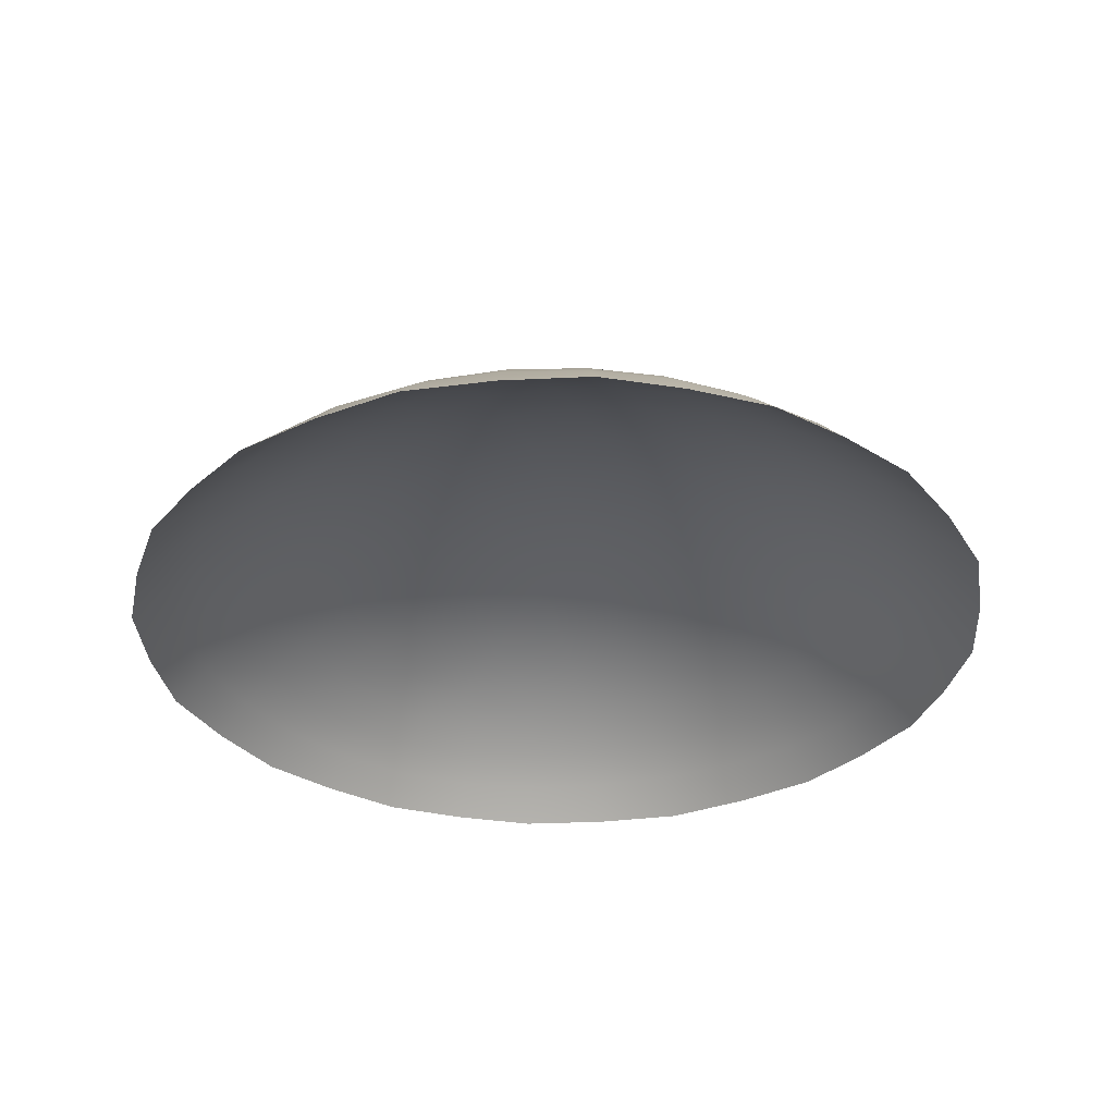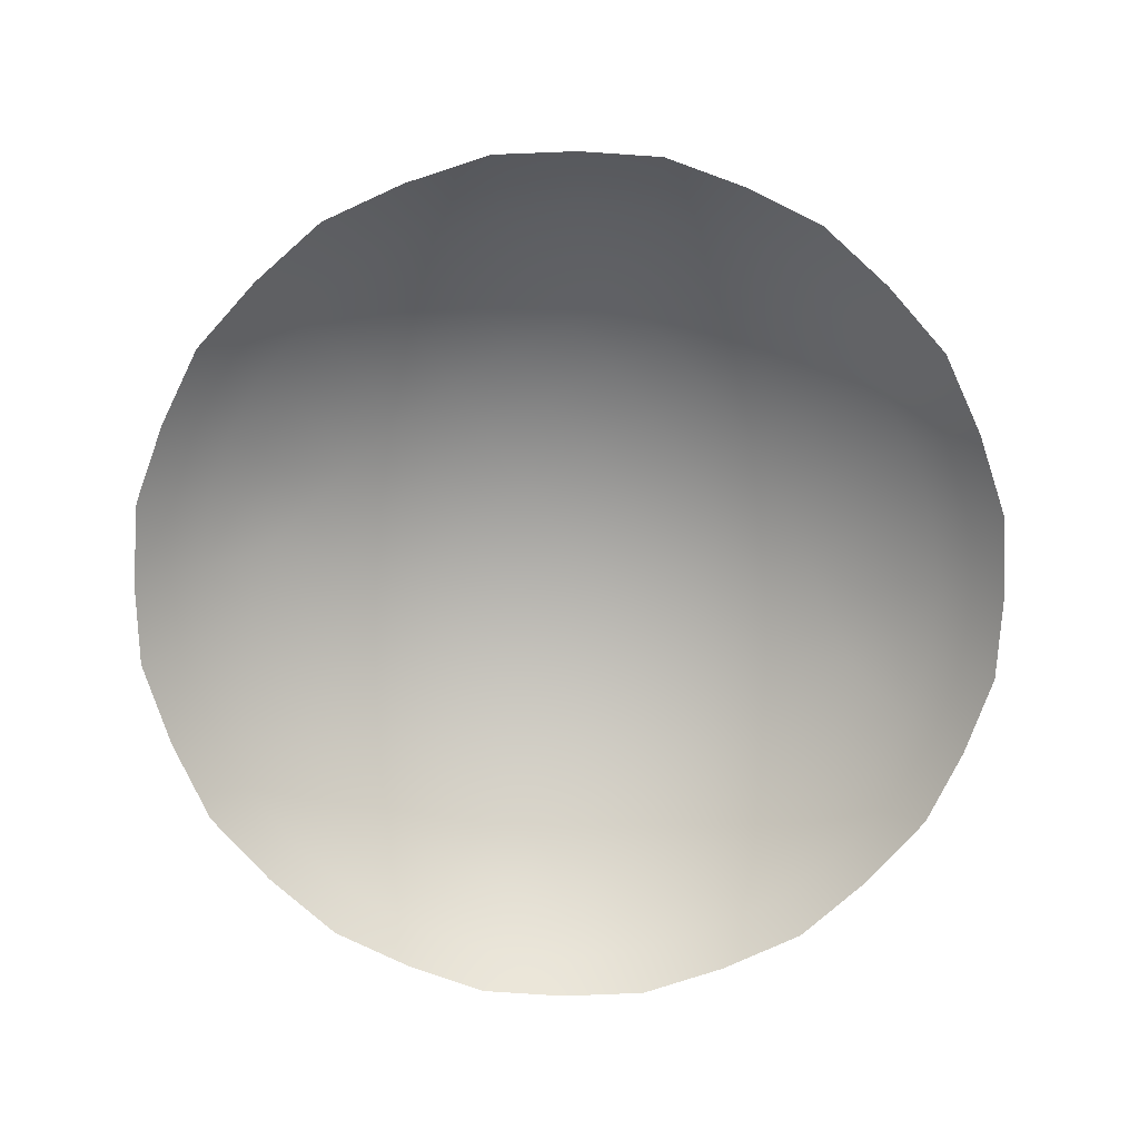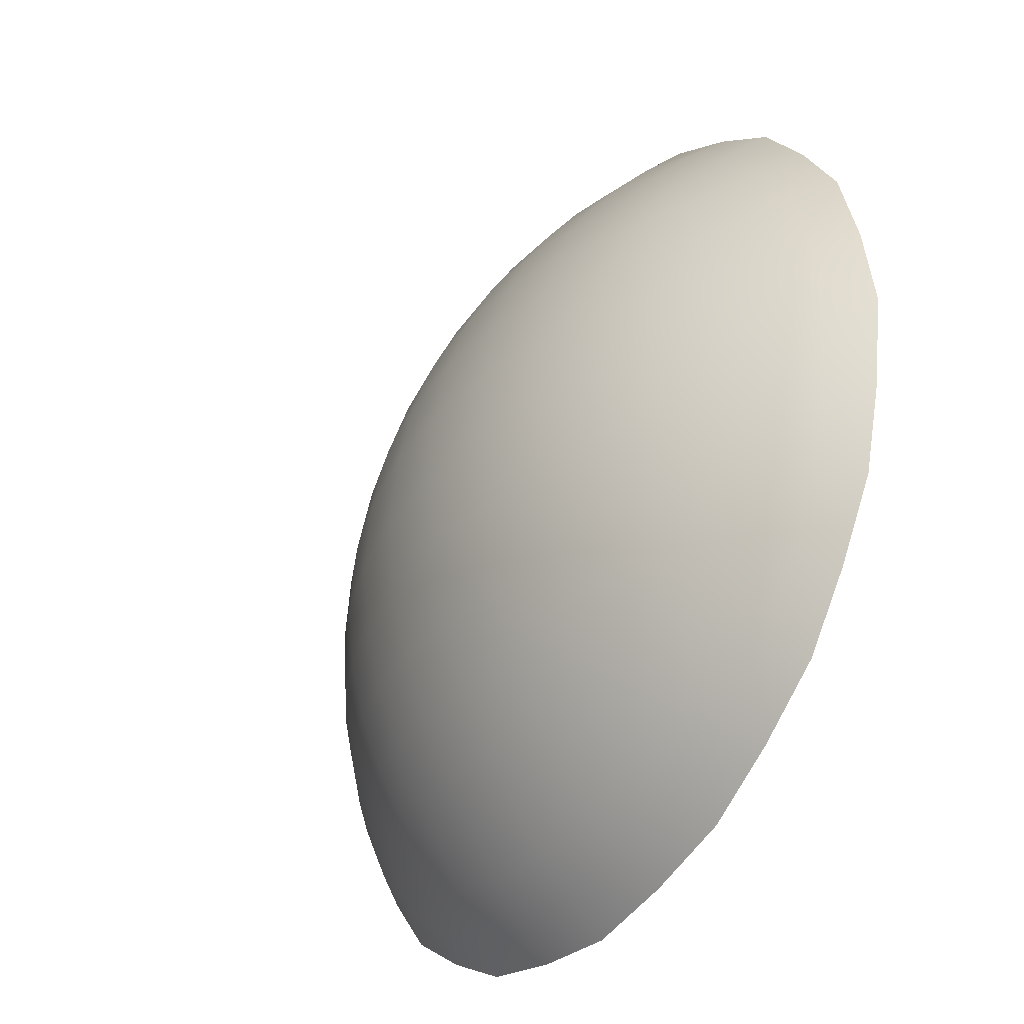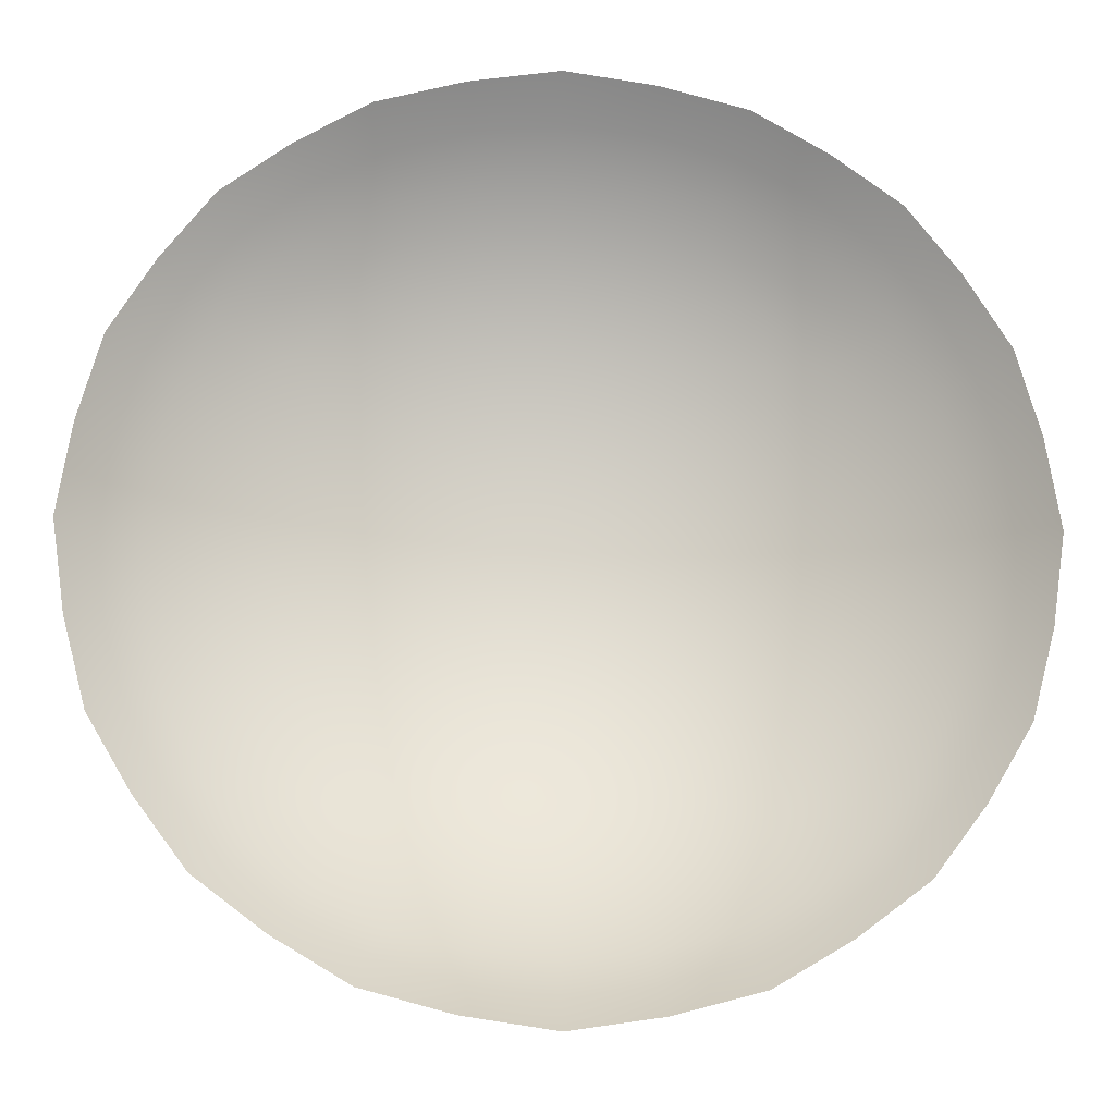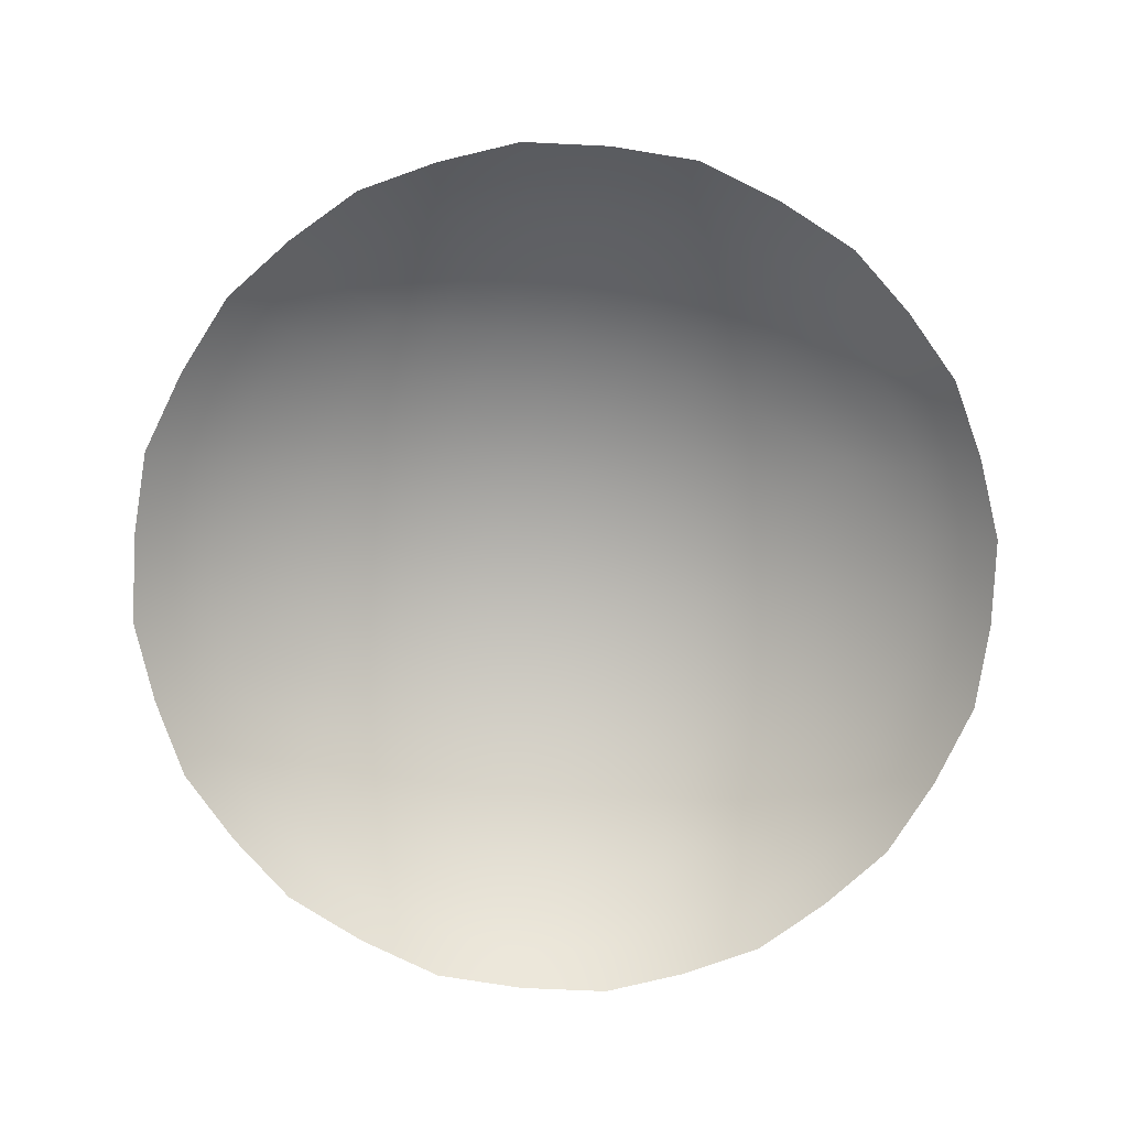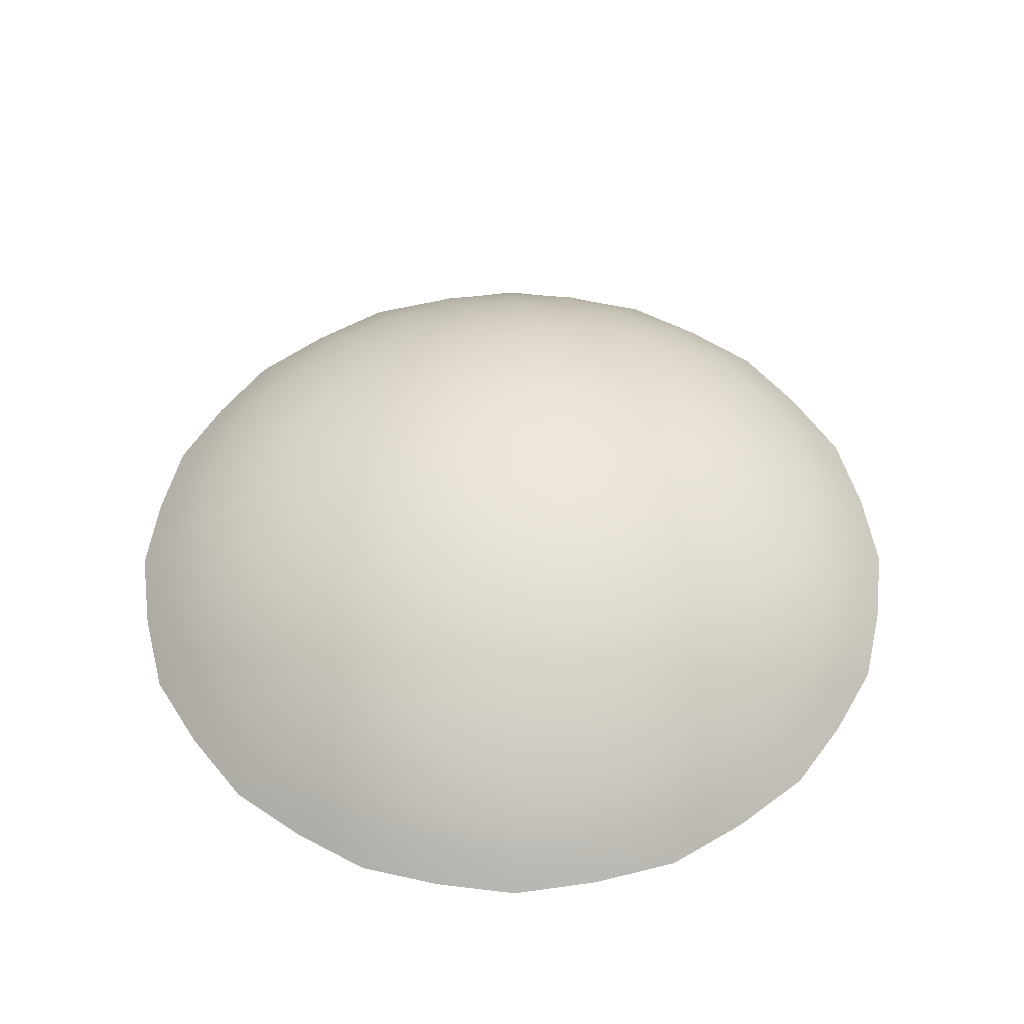
<metadata>
{"format":"obj","ext":"obj","renderer":"f3d","projection":"perspective","resolution":1024,"background":"white","views":[{"elev":-33.2,"azim":108.6,"up":"+Z"},{"elev":-76.3,"azim":-56.9,"up":"+Z"},{"elev":-37.1,"azim":56.5,"up":"+Y"},{"elev":-18.1,"azim":177.3,"up":"+Y"},{"elev":-79.4,"azim":-107.5,"up":"+Z"},{"elev":52.6,"azim":-113.4,"up":"+Z"}]}
</metadata>
<code>
g pm0386_11_Jewel00Skin
v -0.03199 1.203 0.08599
v -0.03977 1.199 0.08252
v -0.03423 1.206 0.08252
v -0.02693 1.212 0.08252
v -0.0373 1.197 0.08598
v -0.04121 1.189 0.08607
v -0.03451 1.195 0.08888
v -0.04451 1.191 0.08252
v -0.04697 1.182 0.08252
v -0.02537 1.209 0.08612
v -0.01766 1.213 0.08629
v -0.02373 1.206 0.08908
v -0.01904 1.216 0.08252
v -0.009643 1.219 0.08252
v -0.02982 1.201 0.08883
v -0.02742 1.199 0.09128
v -0.04367 1.181 0.08621
v -0.04451 1.172 0.08628
v -0.03999 1.18 0.08938
v -0.04837 1.172 0.08252
v -0.04692 1.162 0.08252
v -0.03789 1.188 0.08911
v -0.03391 1.187 0.09209
v -0.03126 1.194 0.09153
v -0.02719 1.193 0.09393
v -0.04363 1.163 0.08623
v -0.04112 1.154 0.08609
v -0.03996 1.164 0.08939
v -0.04439 1.153 0.08252
v -0.03969 1.145 0.08252
v -0.0407 1.172 0.08951
v -0.03622 1.172 0.09276
v -0.03562 1.18 0.09257
v -0.03039 1.18 0.0957
v -0.0291 1.187 0.09495
v -0.02314 1.187 0.09753
v -0.03712 1.147 0.08593
v -0.03177 1.14 0.08584
v -0.03433 1.148 0.08875
v -0.03421 1.138 0.08252
v -0.02685 1.132 0.08252
v -0.03781 1.156 0.08909
v -0.03387 1.157 0.09206
v -0.0356 1.164 0.09257
v -0.03038 1.164 0.09569
v -0.03088 1.172 0.09595
v -0.02462 1.172 0.09888
v -0.02417 1.18 0.09852
v -0.01689 1.18 0.1009
v -0.03116 1.15 0.09143
v -0.02718 1.151 0.09387
v -0.02727 1.145 0.09108
v -0.02909 1.157 0.09492
v -0.02316 1.157 0.09751
v -0.02418 1.164 0.09851
v -0.01692 1.164 0.1009
v -0.01727 1.172 0.1013
v -0.008947 1.172 0.1031
v -0.02955 1.142 0.08857
v -0.02346 1.138 0.08873
v -0.02514 1.135 0.08592
v -0.01746 1.131 0.08607
v -0.01889 1.128 0.08252
v -0.009572 1.125 0.08252
v -0.008942 1.128 0.08622
v -1.314e-05 1.128 0.08627
v -0.008364 1.132 0.08934
v -3.24e-09 1.124 0.08252
v 0.009572 1.125 0.08252
v -0.01632 1.134 0.08905
v -0.01535 1.138 0.09201
v -0.0219 1.141 0.0914
v -0.02114 1.145 0.09385
v -0.0253 1.147 0.093
v -0.02184 1.15 0.09591
v -0.01533 1.149 0.09748
v -0.0149 1.143 0.09486
v -0.007692 1.141 0.09562
v -0.007902 1.136 0.09249
v 1.213e-05 1.136 0.09268
v -0.01618 1.156 0.09951
v -0.008325 1.155 0.1009
v 6.989e-06 1.131 0.08946
v 0.008364 1.132 0.08934
v -0.007941 1.148 0.09845
v 3.113e-05 1.147 0.0988
v -0.008761 1.163 0.1025
v -2.083e-05 1.163 0.103
v 2.108e-05 1.141 0.09586
v 0.007692 1.141 0.09562
v 0.007902 1.136 0.09249
v 0.01535 1.138 0.09201
v -3.064e-05 1.155 0.1013
v 0.008325 1.155 0.1009
v 0.007941 1.148 0.09845
v 0.01533 1.149 0.09748
v 0.0149 1.143 0.09486
v 0.02114 1.145 0.09385
v 0.01632 1.134 0.08905
v 0.01746 1.131 0.08607
v 0.02346 1.138 0.08873
v 0.0219 1.141 0.0914
v 0.02727 1.145 0.09108
v 0.008942 1.128 0.08622
v 0.01889 1.128 0.08252
v 0.02685 1.132 0.08252
v 0.02514 1.135 0.08592
v 0.03177 1.14 0.08584
v 0.03421 1.138 0.08252
v 0.03969 1.145 0.08252
v 0.02955 1.142 0.08857
v 0.03433 1.148 0.08875
v 0.03712 1.147 0.08593
v 0.04112 1.154 0.08609
v 0.04439 1.153 0.08252
v 0.04692 1.162 0.08252
v 0.04363 1.163 0.08623
v 0.04451 1.172 0.08628
v 0.03996 1.164 0.08939
v 0.04837 1.172 0.08252
v 0.04697 1.182 0.08252
v 0.03781 1.156 0.08909
v 0.03387 1.157 0.09206
v 0.03116 1.15 0.09143
v 0.02718 1.151 0.09387
v 0.0253 1.147 0.093
v 0.02184 1.15 0.09591
v 0.02316 1.157 0.09751
v 0.02909 1.157 0.09492
v 0.03038 1.164 0.09569
v 0.0356 1.164 0.09257
v 0.03622 1.172 0.09276
v 0.01618 1.156 0.09951
v 0.01692 1.164 0.1009
v 0.0407 1.172 0.08951
v 0.03999 1.18 0.08938
v 0.02418 1.164 0.09851
v 0.02462 1.172 0.09888
v 0.008761 1.163 0.1025
v 0.008947 1.172 0.1031
v 0.03088 1.172 0.09595
v 0.03039 1.18 0.0957
v 0.04367 1.181 0.08621
v 0.04121 1.189 0.08607
v 0.04451 1.191 0.08252
v 0.03977 1.199 0.08252
v 4.41e-06 1.172 0.1037
v 2.052e-05 1.181 0.103
v 0.03562 1.18 0.09257
v 0.03391 1.187 0.09209
v 0.03789 1.188 0.08911
v 0.03451 1.195 0.08888
v 0.0373 1.197 0.08598
v 0.03199 1.203 0.08599
v 0.03423 1.206 0.08252
v 0.02693 1.212 0.08252
v -0.008738 1.181 0.1025
v -0.008295 1.189 0.1009
v -0.01614 1.188 0.09954
v -0.01531 1.195 0.09752
v -0.02185 1.194 0.09595
v -0.02116 1.199 0.09394
v -0.02537 1.197 0.09311
v -0.02205 1.203 0.09165
v -0.01547 1.205 0.09229
v -0.01494 1.201 0.09497
v -0.007713 1.202 0.09572
v -0.007927 1.196 0.09849
v -2.947e-05 1.197 0.09885
v -0.01653 1.209 0.08944
v -0.00848 1.211 0.08976
v -2.973e-05 1.189 0.1013
v 0.008295 1.189 0.1009
v -0.007973 1.207 0.09279
v -1.714e-05 1.208 0.09299
v -0.009058 1.215 0.08646
v -2.018e-05 1.216 0.08652
v 1.371e-08 1.22 0.08252
v 0.009643 1.219 0.08252
v -1.997e-05 1.203 0.09596
v 0.007713 1.202 0.09572
v -1.793e-05 1.212 0.08989
v 0.00848 1.211 0.08976
v 0.009058 1.215 0.08646
v 0.01766 1.213 0.08629
v 0.01904 1.216 0.08252
v 0.007927 1.196 0.09849
v 0.01531 1.195 0.09752
v 0.007973 1.207 0.09279
v 0.01547 1.205 0.09229
v 0.02537 1.209 0.08612
v 0.02373 1.206 0.08908
v 0.01653 1.209 0.08944
v 0.01494 1.201 0.09497
v 0.02116 1.199 0.09394
v 0.02982 1.201 0.08883
v 0.02742 1.199 0.09128
v 0.02205 1.203 0.09165
v 0.03126 1.194 0.09153
v 0.02719 1.193 0.09393
v 0.02537 1.197 0.09311
v 0.02185 1.194 0.09595
v 0.02314 1.187 0.09753
v 0.0291 1.187 0.09495
v 0.01614 1.188 0.09954
v 0.01689 1.18 0.1009
v 0.02417 1.18 0.09852
v 0.008738 1.181 0.1025
v 0.01727 1.172 0.1013
g pm0386_11_Jewel00Skin_0
f 3 2 1
f 3 1 4
f 2 5 1
f 6 5 2
f 1 5 7
f 7 5 6
f 8 6 2
f 8 9 6
f 1 10 4
f 4 10 11
f 12 10 1
f 11 10 12
f 13 4 11
f 13 11 14
f 15 1 7
f 15 12 1
f 15 7 16
f 15 16 12
f 9 17 6
f 18 17 9
f 6 17 19
f 19 17 18
f 20 18 9
f 20 21 18
f 22 7 6
f 22 6 19
f 22 23 7
f 22 19 23
f 7 24 16
f 23 24 7
f 16 24 25
f 25 24 23
f 21 26 18
f 27 26 21
f 18 26 28
f 28 26 27
f 29 27 21
f 29 30 27
f 31 19 18
f 31 18 28
f 31 32 19
f 31 28 32
f 19 33 23
f 32 33 19
f 23 33 34
f 34 33 32
f 35 25 23
f 35 23 34
f 35 36 25
f 35 34 36
f 30 37 27
f 38 37 30
f 27 37 39
f 39 37 38
f 40 38 30
f 40 41 38
f 42 27 39
f 42 39 43
f 42 28 27
f 42 43 28
f 43 44 28
f 45 44 43
f 28 44 32
f 32 44 45
f 46 34 32
f 46 32 45
f 46 47 34
f 46 45 47
f 47 48 34
f 49 48 47
f 34 48 36
f 36 48 49
f 39 50 43
f 43 50 51
f 52 50 39
f 51 50 52
f 53 45 43
f 53 43 51
f 53 54 45
f 53 51 54
f 45 55 47
f 54 55 45
f 47 55 56
f 56 55 54
f 57 49 47
f 57 47 56
f 57 58 49
f 57 56 58
f 59 52 39
f 59 60 52
f 59 39 38
f 59 38 60
f 38 61 60
f 60 61 62
f 41 61 38
f 62 61 41
f 63 62 41
f 63 64 62
f 64 65 62
f 66 65 64
f 62 65 67
f 67 65 66
f 68 66 64
f 68 69 66
f 70 60 62
f 70 62 67
f 70 71 60
f 70 67 71
f 71 72 60
f 73 72 71
f 60 72 52
f 52 72 73
f 74 52 73
f 74 51 52
f 74 73 51
f 73 75 51
f 76 75 73
f 51 75 54
f 54 75 76
f 77 73 71
f 77 76 73
f 77 71 78
f 77 78 76
f 67 79 71
f 71 79 78
f 80 79 67
f 78 79 80
f 81 54 76
f 81 76 82
f 81 56 54
f 81 82 56
f 83 80 67
f 83 84 80
f 83 67 66
f 83 66 84
f 78 85 76
f 76 85 82
f 86 85 78
f 82 85 86
f 82 87 56
f 88 87 82
f 56 87 58
f 58 87 88
f 89 78 80
f 89 86 78
f 89 80 90
f 89 90 86
f 84 91 80
f 80 91 90
f 92 91 84
f 90 91 92
f 93 82 86
f 93 88 82
f 93 86 94
f 93 94 88
f 90 95 86
f 86 95 94
f 96 95 90
f 94 95 96
f 97 90 92
f 97 96 90
f 97 92 98
f 97 98 96
f 99 92 84
f 99 84 100
f 99 101 92
f 99 100 101
f 92 102 98
f 101 102 92
f 98 102 103
f 103 102 101
f 84 104 100
f 66 104 84
f 69 104 66
f 100 104 69
f 105 100 69
f 105 106 100
f 106 107 100
f 100 107 101
f 108 107 106
f 101 107 108
f 109 108 106
f 109 110 108
f 111 103 101
f 111 101 108
f 111 108 112
f 111 112 103
f 110 113 108
f 108 113 112
f 114 113 110
f 112 113 114
f 115 114 110
f 115 116 114
f 116 117 114
f 118 117 116
f 114 117 119
f 119 117 118
f 120 118 116
f 120 121 118
f 122 112 114
f 122 114 119
f 122 123 112
f 122 119 123
f 112 124 103
f 123 124 112
f 103 124 125
f 125 124 123
f 126 103 125
f 126 98 103
f 126 125 98
f 125 127 98
f 128 127 125
f 98 127 96
f 96 127 128
f 129 125 123
f 129 128 125
f 129 123 130
f 129 130 128
f 119 131 123
f 123 131 130
f 132 131 119
f 130 131 132
f 133 96 128
f 133 128 134
f 133 94 96
f 133 134 94
f 135 132 119
f 135 136 132
f 135 119 118
f 135 118 136
f 130 137 128
f 128 137 134
f 138 137 130
f 134 137 138
f 134 139 94
f 140 139 134
f 94 139 88
f 88 139 140
f 141 130 132
f 141 138 130
f 141 132 142
f 141 142 138
f 118 143 136
f 136 143 144
f 121 143 118
f 144 143 121
f 145 144 121
f 145 146 144
f 147 88 140
f 147 140 148
f 147 58 88
f 147 148 58
f 132 149 142
f 136 149 132
f 150 149 136
f 142 149 150
f 151 136 144
f 151 150 136
f 151 144 152
f 151 152 150
f 146 153 144
f 144 153 152
f 154 153 146
f 152 153 154
f 155 154 146
f 155 156 154
f 148 157 58
f 158 157 148
f 58 157 49
f 49 157 158
f 159 49 158
f 159 158 160
f 159 36 49
f 159 160 36
f 160 161 36
f 162 161 160
f 36 161 25
f 25 161 162
f 163 25 162
f 163 16 25
f 163 162 16
f 162 164 16
f 165 164 162
f 16 164 12
f 12 164 165
f 166 162 160
f 166 165 162
f 166 160 167
f 166 167 165
f 158 168 160
f 160 168 167
f 169 168 158
f 167 168 169
f 170 12 165
f 170 165 171
f 170 11 12
f 170 171 11
f 172 169 158
f 172 173 169
f 172 158 148
f 172 148 173
f 167 174 165
f 165 174 171
f 175 174 167
f 171 174 175
f 171 176 11
f 177 176 171
f 11 176 14
f 14 176 177
f 178 14 177
f 178 177 179
f 180 167 169
f 180 175 167
f 180 169 181
f 180 181 175
f 182 177 171
f 182 171 175
f 182 183 177
f 182 175 183
f 177 184 179
f 183 184 177
f 179 184 185
f 185 184 183
f 186 179 185
f 186 185 156
f 169 187 181
f 181 187 188
f 173 187 169
f 188 187 173
f 181 189 175
f 175 189 183
f 190 189 181
f 183 189 190
f 185 191 156
f 192 191 185
f 156 191 154
f 154 191 192
f 193 185 183
f 193 183 190
f 193 192 185
f 193 190 192
f 194 181 188
f 194 190 181
f 194 195 190
f 194 188 195
f 196 154 192
f 196 192 197
f 196 152 154
f 196 197 152
f 190 198 192
f 195 198 190
f 192 198 197
f 197 198 195
f 197 199 152
f 200 199 197
f 152 199 150
f 150 199 200
f 201 197 195
f 201 200 197
f 201 195 200
f 188 202 195
f 195 202 200
f 203 202 188
f 200 202 203
f 204 150 200
f 204 200 203
f 204 142 150
f 204 203 142
f 205 203 188
f 205 206 203
f 205 188 173
f 205 173 206
f 203 207 142
f 206 207 203
f 142 207 138
f 138 207 206
f 173 208 206
f 148 208 173
f 140 208 148
f 206 208 140
f 209 138 206
f 209 206 140
f 209 134 138
f 209 140 134

</code>
